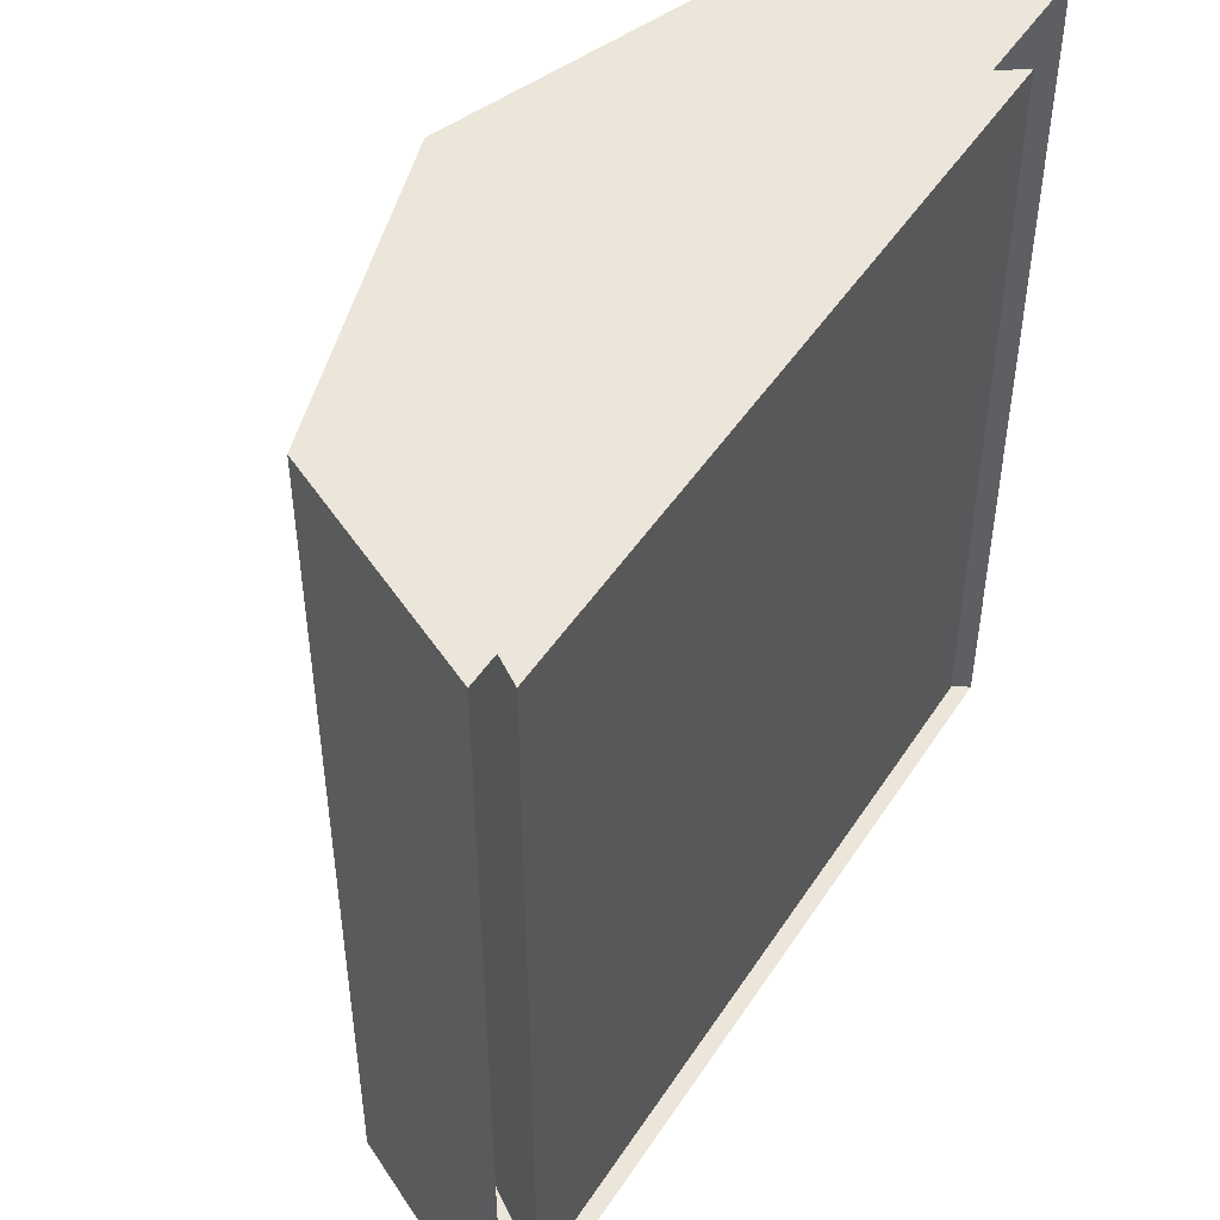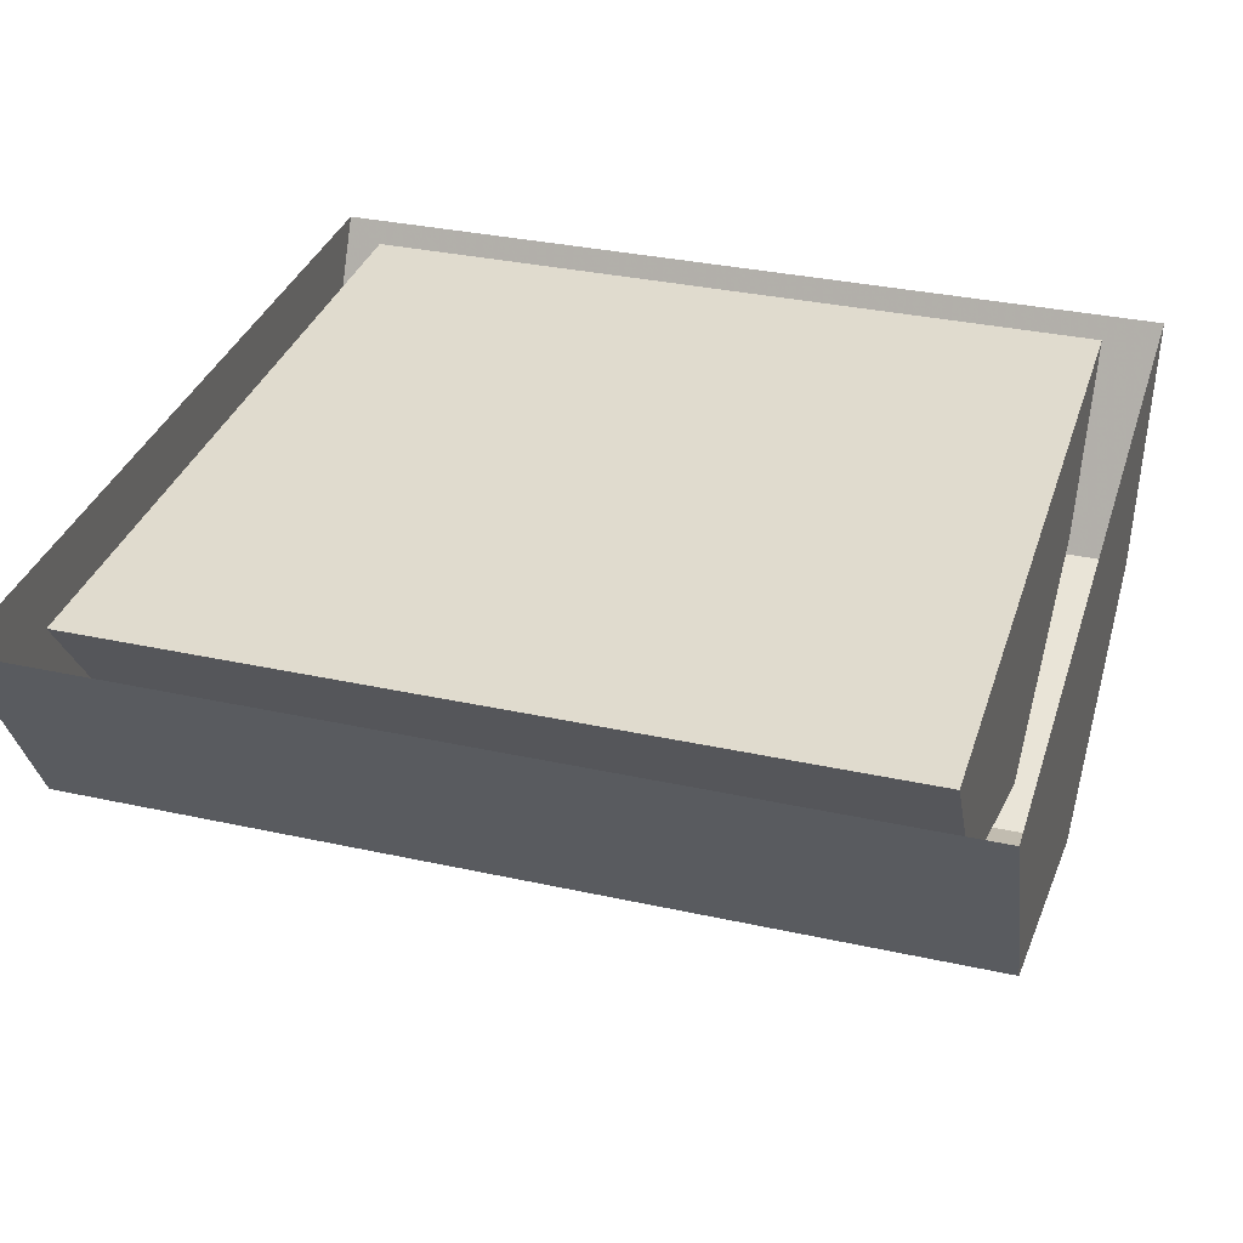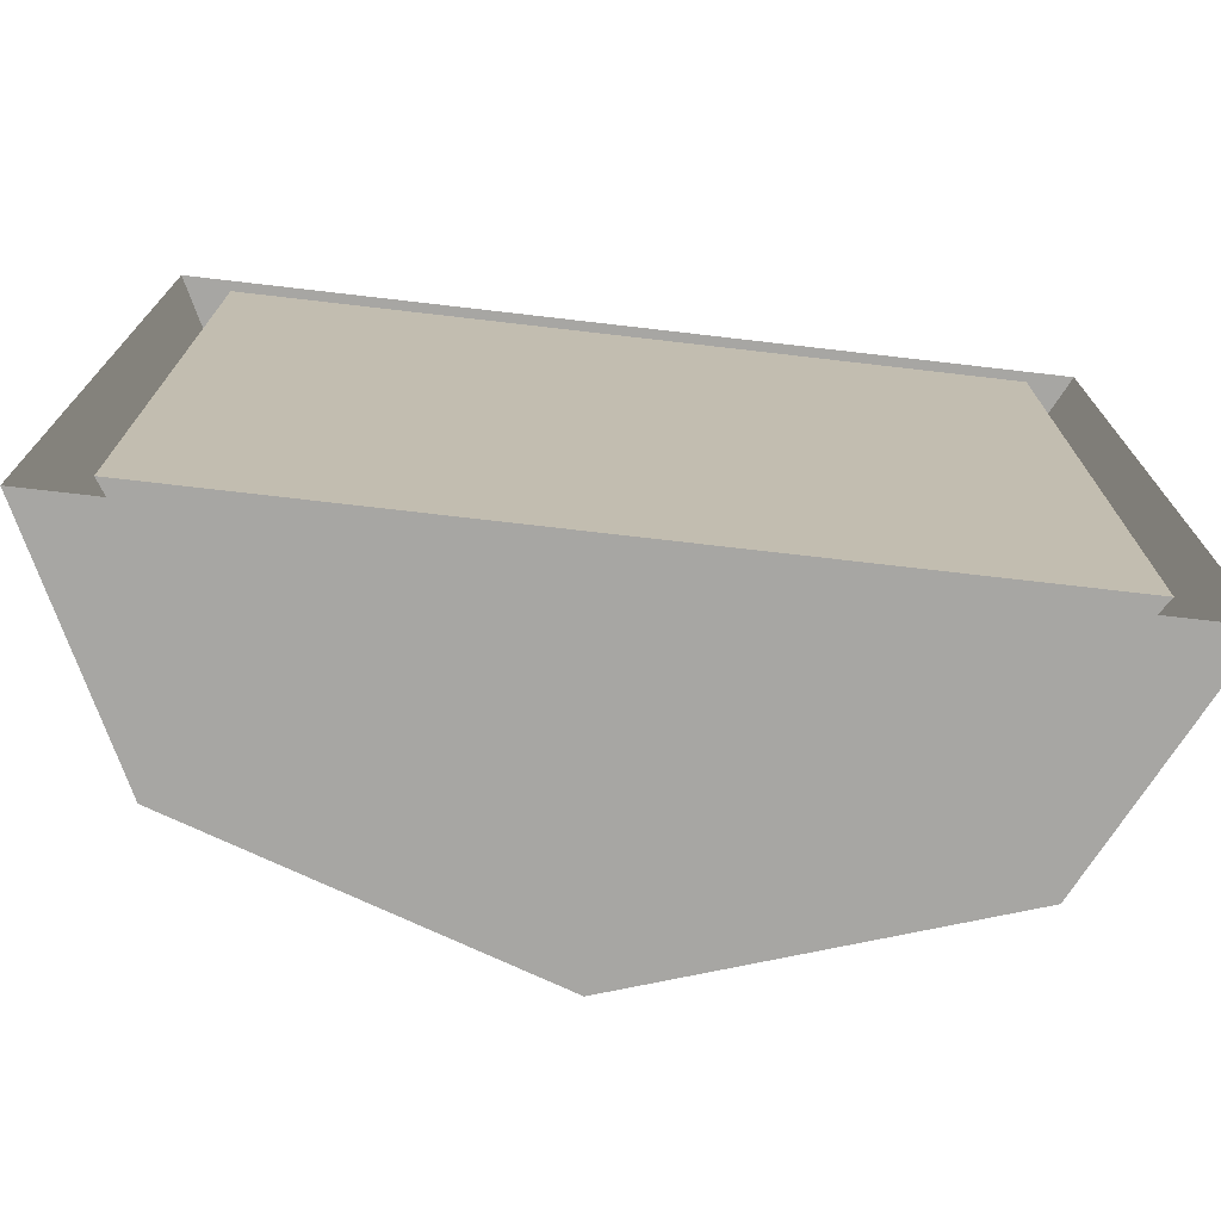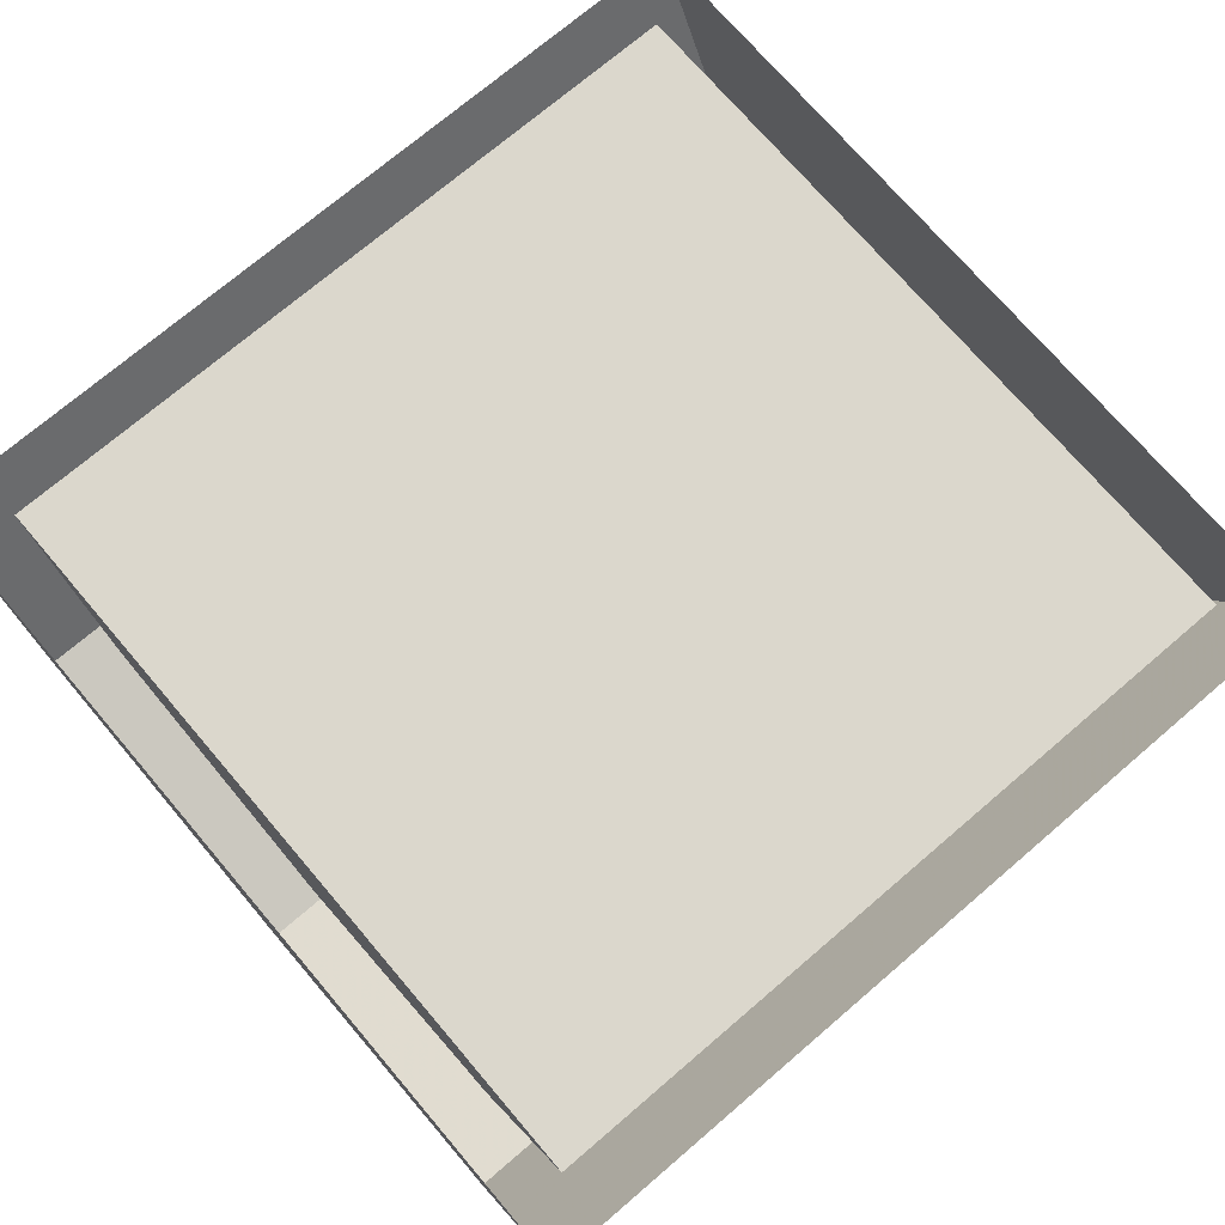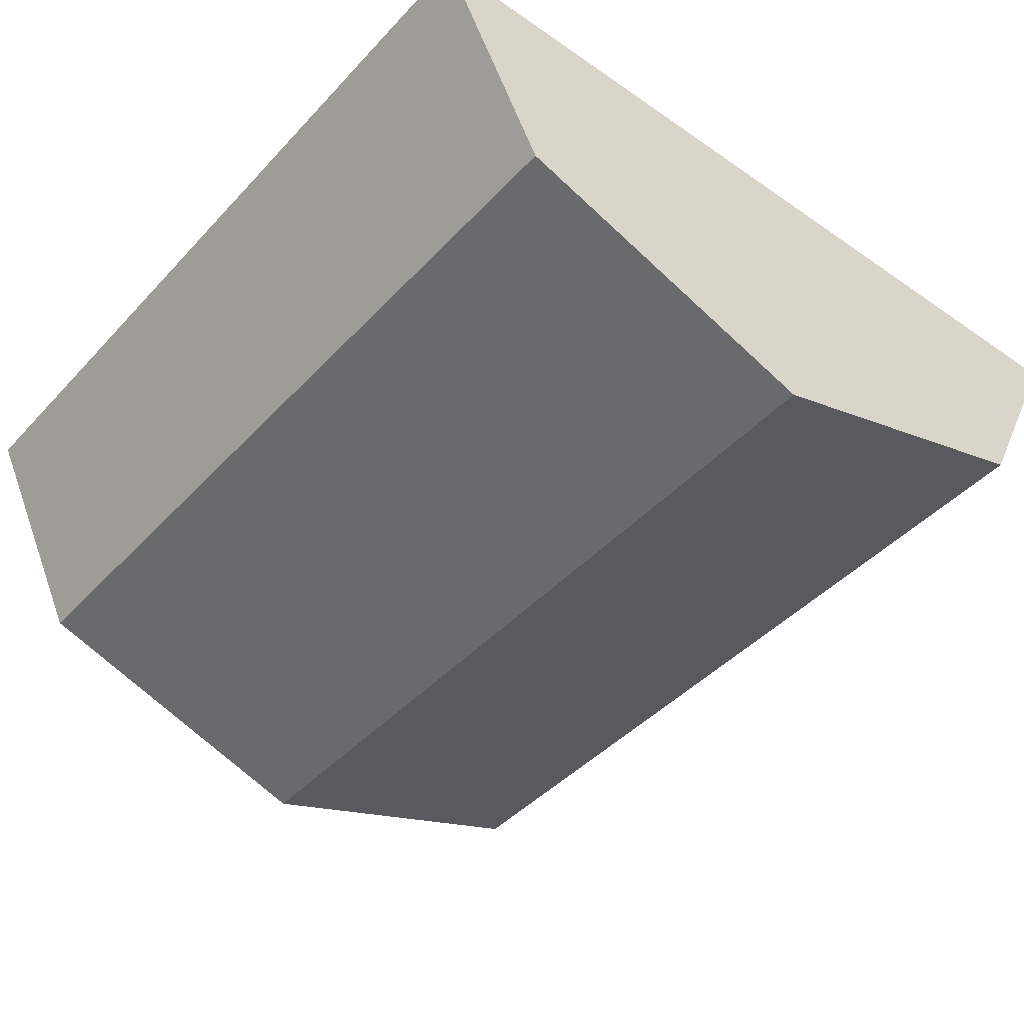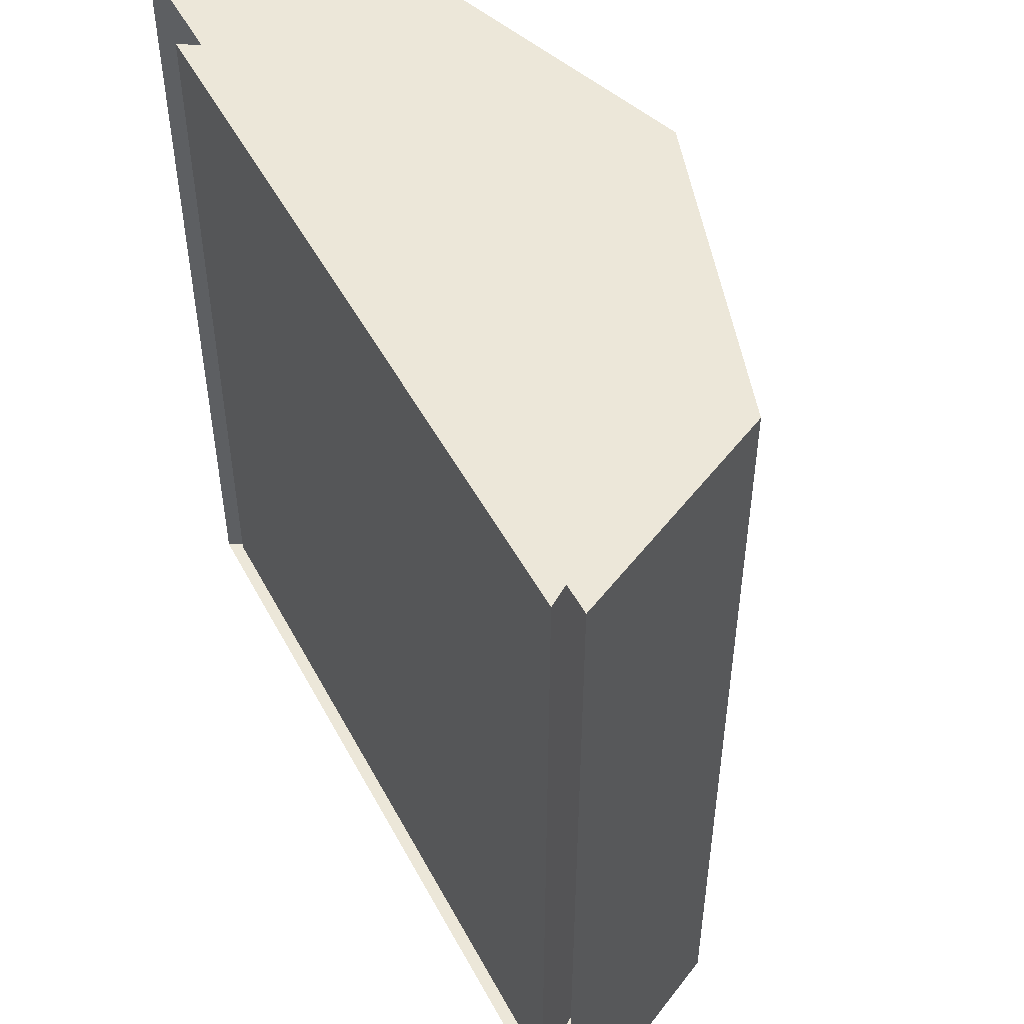
<metadata>
{"format":"obj","ext":"obj","renderer":"f3d","projection":"perspective","resolution":1024,"background":"white","views":[{"elev":48.1,"azim":121.6,"up":"+Z"},{"elev":33.7,"azim":-73.3,"up":"+Y"},{"elev":-74.1,"azim":173.4,"up":"+Z"},{"elev":73.2,"azim":-130.5,"up":"+Y"},{"elev":-43.6,"azim":-39.2,"up":"+Y"},{"elev":50.2,"azim":-117.4,"up":"+Z"}]}
</metadata>
<code>
o object/trawler_net/4
v -96 -64 -128
v -96 -64 0
v -128 0 0
v -128 0 -128
v 0 -96 -128
v 0 0 -128
v 0 -96 0
v -96 -64 128
v -128 0 128
v 0 0 128
v 0 -96 128
v 96 -64 128
v 128 0 128
v 128 0 0
v 96 -64 0
v 128 0 -128
v 96 -64 -128
v -112 0 -112
v -80 -48 -112
v -80 -48 112
v -112 0 112
v 112 0 -112
v 0 -80 -112
v 0 -80 112
v 80 -48 112
v 112 0 112
v 80 -48 -112
f 1 2 3
f 1 3 4
f 1 4 5
f 1 5 2
f 1 2 3
f 1 3 4
f 1 4 6
f 1 6 5
f 1 5 2
f 2 5 7
f 2 7 8
f 2 8 9
f 2 9 3
f 9 2 8
f 9 8 10
f 10 8 11
f 10 11 12
f 10 12 13
f 13 12 14
f 14 12 15
f 14 15 16
f 16 15 17
f 16 17 5
f 16 5 6
f 6 5 4
f 5 6 17
f 5 17 7
f 5 7 2
f 2 7 8
f 8 7 11
f 8 11 9
f 9 11 10
f 10 11 13
f 13 11 12
f 13 12 14
f 14 12 15
f 14 15 16
f 16 15 17
f 16 17 6
f 7 17 15
f 7 15 11
f 7 11 8
f 11 7 15
f 11 15 12
f 17 15 7
f 17 7 5
f 9 3 2
f 15 12 11
f 18 19 20
f 18 20 21
f 18 21 22
f 18 22 19
f 19 22 23
f 19 23 24
f 19 24 20
f 20 24 21
f 21 24 25
f 21 25 26
f 21 26 22
f 22 26 27
f 22 27 23
f 23 27 25
f 23 25 24
f 27 26 25

</code>
